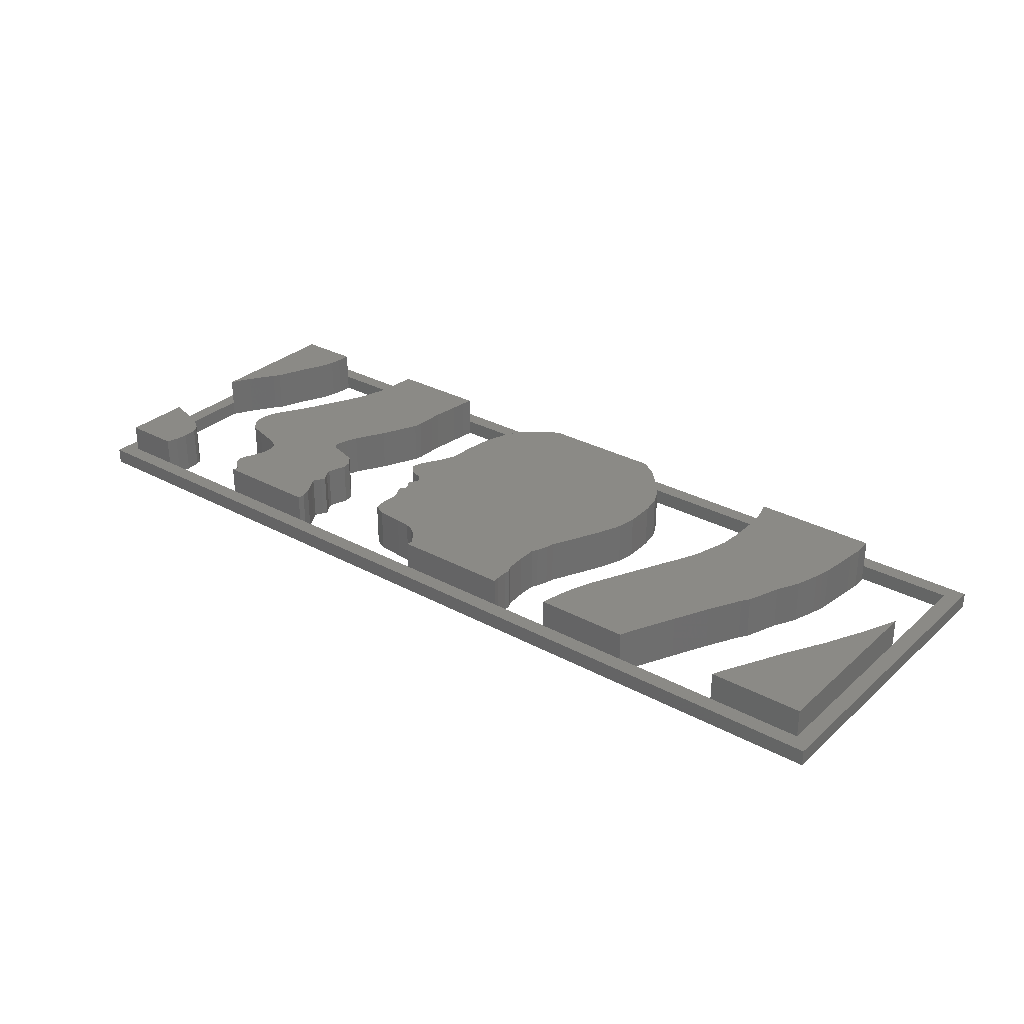
<metadata>
{"format":"stl","ext":"stl","renderer":"f3d","projection":"perspective","resolution":1024,"background":"white","views":[{"elev":30.3,"azim":38.2,"up":"+Z"}]}
</metadata>
<code>
# stl→obj: 420 verts, 852 faces
v 14.9 8.903 0
v 14.71 9.5 1
v 14.71 9.5 0
v 14.9 8.903 2.8
v 14.71 9.5 2.8
v 15.17 7.819 0
v 15.17 7.819 2.8
v 15.23 6.514 0
v 15.23 6.514 2.8
v 15.23 4.962 0
v 15.23 4.962 2.8
v 15.14 3.701 0
v 15.14 3.701 2.8
v 14.49 1.37 0
v 14.49 1.37 2.8
v 13.84 -0.08386 0
v 13.84 -0.08386 2.8
v 13.46 -0.8408 0
v 13.46 -0.8408 2.8
v 12.13 -3.571 0
v 12.13 -3.571 2.8
v 10.95 -6.052 0
v 10.95 -6.052 2.8
v 10.5 -7.32 0
v 10.5 -7.32 2.8
v 10.28 -8.115 0
v 10.28 -8.115 2.8
v 9.974 -9.5 1
v 9.974 -9.5 0
v 9.974 -9.5 2.8
v -11.49 -9.5 1
v -11.42 -9.085 2.8
v -11.49 -9.5 2.8
v -11.42 -9.085 0
v -11.49 -9.5 0
v -11.6 -8.459 0
v -11.6 -8.459 2.8
v -12.11 -7.572 0
v -12.11 -7.572 2.8
v -12.34 -7.144 0
v -12.34 -7.144 2.8
v -12.04 -6.669 0
v -12.04 -6.669 2.8
v -11.91 -6.385 0
v -11.91 -6.385 2.8
v -12.25 -5.837 0
v -12.25 -5.837 2.8
v -12.41 -5.432 0
v -12.41 -5.432 2.8
v -12.23 -4.892 0
v -12.23 -4.892 2.8
v -12.02 -4.265 0
v -12.02 -4.265 2.8
v -12.09 -3.689 0
v -12.09 -3.689 2.8
v -12.59 -3.097 0
v -12.59 -3.097 2.8
v -13.61 -2.748 2.8
v -13.61 -2.748 0
v -14.53 -2.509 2.8
v -14.53 -2.509 0
v -14.76 -2.196 0
v -14.76 -2.196 2.8
v -14.74 -1.865 0
v -14.74 -1.865 2.8
v -14.59 -1.251 0
v -14.59 -1.251 2.8
v -14.32 -0.5109 0
v -14.32 -0.5109 2.8
v -13.27 1.343 0
v -13.27 1.343 2.8
v -12.5 2.991 0
v -12.5 2.991 2.8
v -12.28 3.426 0
v -12.28 3.426 2.8
v -12.17 3.696 0
v -12.17 3.696 2.8
v -12.09 4.194 0
v -12.09 4.194 2.8
v -12.07 5.48 0
v -12.07 5.48 2.8
v -12.04 6.166 0
v -12.04 6.166 2.8
v -11.84 7.828 0
v -11.84 7.828 2.8
v -11.76 8.773 0
v -11.76 8.773 2.8
v -11.63 9.437 0
v -11.63 9.437 2.8
v -11.61 9.5 1
v -11.61 9.5 2.8
v -11.61 9.5 0
v 4.995 9.367 2.8
v 4.7 9.5 1
v 4.7 9.5 2.8
v 4.995 9.367 0
v 4.7 9.5 0
v 5.817 8.848 0
v 5.817 8.848 2.8
v 7.367 7.196 2.8
v 7.367 7.196 0
v 7.506 7.018 2.8
v 7.506 7.018 0
v 7.65 6.812 2.8
v 7.65 6.812 0
v 7.931 6.333 2.8
v 7.931 6.333 0
v 8.326 5.496 2.8
v 8.326 5.496 0
v 8.555 4.241 2.8
v 8.555 4.241 0
v 8.613 2.399 2.8
v 8.613 2.399 0
v 8.416 1.208 2.8
v 8.416 1.208 0
v 8.278 0.8004 2.8
v 8.278 0.8004 0
v 8.097 0.3732 2.8
v 8.097 0.3732 0
v 7.817 -0.3298 2.8
v 7.817 -0.3298 0
v 7.107 -1.826 2.8
v 7.107 -1.826 0
v 6.263 -3.564 2.8
v 6.263 -3.564 0
v 6.145 -4.059 2.8
v 6.145 -4.059 0
v 5.892 -4.742 2.8
v 5.892 -4.742 0
v 5.701 -5.121 2.8
v 5.701 -5.121 0
v 5.701 -6.249 2.8
v 5.701 -6.249 0
v 5.811 -7.568 2.8
v 5.811 -7.568 0
v 6.012 -7.982 2.8
v 6.012 -7.982 0
v 5.978 -8.377 2.8
v 5.978 -8.377 0
v 5.996 -9.094 2.8
v 5.996 -9.094 0
v 6.066 -9.5 1
v 6.066 -9.5 2.8
v 6.066 -9.5 0
v -1.397 -9.5 1
v -1.37 -9.054 0
v -1.397 -9.5 0
v -1.37 -9.054 2.8
v -1.397 -9.5 2.8
v -1.768 -8.554 2.8
v -1.768 -8.554 0
v -2.166 -8.104 2.8
v -2.166 -8.104 0
v -2.568 -7.855 0
v -2.568 -7.855 2.8
v -3.039 -7.676 0
v -3.039 -7.676 2.8
v -3.913 -7.616 0
v -3.913 -7.616 2.8
v -5.531 -7.446 0
v -5.531 -7.446 2.8
v -6.278 -7.103 0
v -6.278 -7.103 2.8
v -6.407 -6.576 2.8
v -6.407 -6.576 0
v -6.363 -5.797 2.8
v -6.363 -5.797 0
v -6.342 -5.157 2.8
v -6.342 -5.157 0
v -6.591 -4.604 2.8
v -6.591 -4.604 0
v -6.771 -4.228 2.8
v -6.771 -4.228 0
v -6.575 -3.885 2.8
v -6.575 -3.885 0
v -6.458 -3.74 2.8
v -6.458 -3.74 0
v -6.656 -3.48 2.8
v -6.656 -3.48 0
v -6.855 -3.177 2.8
v -6.855 -3.177 0
v -6.716 -2.969 2.8
v -6.716 -2.969 0
v -6.515 -2.621 2.8
v -6.515 -2.621 0
v -6.535 -2.321 2.8
v -6.535 -2.321 0
v -6.828 -2.05 0
v -6.828 -2.05 2.8
v -7.294 -1.887 0
v -7.294 -1.887 2.8
v -7.658 -1.789 0
v -7.658 -1.789 2.8
v -8.171 -1.131 2.8
v -8.171 -1.131 0
v -8.044 -0.5976 2.8
v -8.044 -0.5976 0
v -7.66 0.09455 2.8
v -7.66 0.09455 0
v -7.217 0.8591 2.8
v -7.217 0.8591 0
v -6.962 1.413 2.8
v -6.962 1.413 0
v -6.781 1.758 2.8
v -6.781 1.758 0
v -6.738 2.894 2.8
v -6.738 2.894 0
v -6.606 4.511 2.8
v -6.606 4.511 0
v -6.341 5.705 2.8
v -6.341 5.705 0
v -5.904 6.872 2.8
v -5.904 6.872 0
v -5.424 7.701 2.8
v -5.424 7.701 0
v -4.76 8.38 2.8
v -4.76 8.38 0
v -3.767 9.099 0
v -3.767 9.099 2.8
v -3.03 9.5 1
v -3.03 9.5 2.8
v -3.03 9.5 0
v -18.04 8.06 0
v -17.93 9.5 1
v -17.93 9.5 0
v -18.04 8.06 2.8
v -17.93 9.5 2.8
v -18.11 6.908 0
v -18.11 6.908 2.8
v -18.55 5.331 0
v -18.55 5.331 2.8
v -18.72 4.822 0
v -18.72 4.822 2.8
v -19.08 4.005 0
v -19.08 4.005 2.8
v -19.3 3.576 0
v -19.3 3.576 2.8
v -20.5 1.155 0
v -20.5 1.155 2.8
v -21.01 0.2739 0
v -21.01 0.2739 2.8
v -21.62 -0.7584 0
v -21.62 -0.7584 2.8
v -22 -1.464 0
v -22 -1.464 2.8
v -22.2 -2.282 0
v -22.2 -2.282 2.8
v -22.2 -2.851 0
v -22.2 -2.851 2.8
v -21.96 -3.404 0
v -21.96 -3.404 2.8
v -21.43 -3.951 0
v -21.43 -3.951 2.8
v -20.59 -4.218 2.8
v -20.59 -4.218 0
v -18.79 -4.735 2.8
v -18.79 -4.735 0
v -18.36 -5.057 2.8
v -18.36 -5.057 0
v -18.15 -5.565 0
v -18.15 -5.565 2.8
v -18.14 -6.209 0
v -18.14 -6.209 2.8
v -18.44 -6.98 0
v -18.44 -6.98 2.8
v -18.77 -7.737 0
v -18.77 -7.737 2.8
v -18.82 -8.152 0
v -18.82 -8.152 2.8
v -18.62 -8.558 0
v -18.62 -8.558 2.8
v -18.23 -8.911 2.8
v -18.23 -8.911 0
v -17.9 -9.158 2.8
v -17.9 -9.158 0
v -18.04 -9.498 0
v -18.04 -9.498 2.8
v -18.04 -9.5 1
v -18.04 -9.5 0
v -18.04 -9.5 2.8
v -24.96 -9.5 1
v -24.74 -8.847 2.8
v -24.96 -9.5 2.8
v -24.74 -8.847 0
v -24.96 -9.5 0
v -24.64 -8.033 0
v -24.64 -8.033 2.8
v -24.7 -7.128 0
v -24.7 -7.128 2.8
v -24.82 -6.783 0
v -24.82 -6.783 2.8
v -25.1 -6.483 0
v -25.1 -6.483 2.8
v -26.1 -5.862 2.8
v -26.1 -5.862 0
v -27.28 -5.508 2.8
v -27.28 -5.508 0
v -28.16 -5.286 2.8
v -28.16 -5.286 0
v -28.5 -5.092 1
v -28.5 -5.092 2.8
v -28.5 -5.092 0
v -28.5 0.406 1
v -28.1 1.151 2.8
v -28.5 0.406 2.8
v -28.1 1.151 0
v -28.5 0.406 0
v -27.79 1.699 0
v -27.79 1.699 2.8
v -26.74 3.251 0
v -26.74 3.251 2.8
v -26.42 3.637 0
v -26.42 3.637 2.8
v -26.24 4.086 0
v -26.24 4.086 2.8
v -25.99 4.715 0
v -25.99 4.715 2.8
v -25.7 5.436 0
v -25.7 5.436 2.8
v -25.15 6.591 0
v -25.15 6.591 2.8
v -24.9 7.249 0
v -24.9 7.249 2.8
v -24.72 7.893 0
v -24.72 7.893 2.8
v -24.62 8.606 0
v -24.62 8.606 2.8
v -24.57 9.5 1
v -24.57 9.5 2.8
v -24.57 9.5 0
v 28.36 1.991 0
v 28.5 2.303 1
v 28.5 2.303 0
v 28.36 1.991 2.8
v 28.5 2.303 2.8
v 27.39 -0.2078 0
v 27.39 -0.2078 2.8
v 27.17 -0.6283 0
v 27.17 -0.6283 2.8
v 26.65 -1.665 0
v 26.65 -1.665 2.8
v 26.37 -2.27 0
v 26.37 -2.27 2.8
v 26.15 -2.661 0
v 26.15 -2.661 2.8
v 25.91 -3.066 0
v 25.91 -3.066 2.8
v 24.95 -4.802 0
v 24.95 -4.802 2.8
v 24.72 -5.224 0
v 24.72 -5.224 2.8
v 24.18 -6.322 0
v 24.18 -6.322 2.8
v 23.5 -7.656 0
v 23.5 -7.656 2.8
v 23.14 -8.309 0
v 23.14 -8.309 2.8
v 22.65 -9.335 0
v 22.65 -9.335 2.8
v 22.57 -9.5 1
v 22.57 -9.5 0
v 22.57 -9.5 2.8
v 15.93 -9.5 1
v 16.12 -8.991 2.8
v 15.93 -9.5 2.8
v 16.12 -8.991 0
v 15.93 -9.5 0
v 17.57 -5.977 0
v 17.57 -5.977 2.8
v 18.67 -3.729 0
v 18.67 -3.729 2.8
v 19.76 -1.652 0
v 19.76 -1.652 2.8
v 20.11 -1.168 0
v 20.11 -1.168 2.8
v 20.4 -0.3867 0
v 20.4 -0.3867 2.8
v 20.86 0.9169 0
v 20.86 0.9169 2.8
v 21.21 1.561 0
v 21.21 1.561 2.8
v 21.6 2.372 0
v 21.6 2.372 2.8
v 21.78 2.933 0
v 21.78 2.933 2.8
v 21.91 3.344 0
v 21.91 3.344 2.8
v 22.06 3.838 0
v 22.06 3.838 2.8
v 22.2 4.386 0
v 22.2 4.386 2.8
v 22.32 4.907 0
v 22.32 4.907 2.8
v 22.48 6.45 0
v 22.48 6.45 2.8
v 22.59 7.465 0
v 22.59 7.465 2.8
v 22.7 8.397 0
v 22.7 8.397 2.8
v 22.65 9.431 0
v 22.65 9.431 2.8
v 22.63 9.5 1
v 22.63 9.5 2.8
v 22.63 9.5 0
v 28.5 9.5 1
v 28.5 9.5 0
v 29.5 -10.5 1
v 29.5 10.5 0
v 29.5 10.5 1
v 29.5 -10.5 0
v -29.5 10.5 1
v -28.5 9.5 1
v -29.5 -10.5 1
v 28.5 -9.5 1
v -28.5 -9.5 1
v -29.5 -10.5 0
v -29.5 10.5 0
v 28.5 -9.5 2.8
v -28.5 9.5 2.8
v -28.5 -9.5 2.8
f 1 2 3
f 4 2 1
f 2 4 5
f 6 4 1
f 4 6 7
f 8 7 6
f 7 8 9
f 10 9 8
f 9 10 11
f 12 11 10
f 11 12 13
f 14 13 12
f 13 14 15
f 16 15 14
f 15 16 17
f 18 17 16
f 17 18 19
f 20 19 18
f 19 20 21
f 22 21 20
f 21 22 23
f 24 23 22
f 23 24 25
f 26 25 24
f 25 26 27
f 28 26 29
f 26 28 27
f 27 28 30
f 31 32 33
f 32 31 34
f 34 31 35
f 32 36 37
f 36 32 34
f 37 38 39
f 38 37 36
f 39 40 41
f 40 39 38
f 41 42 43
f 42 41 40
f 43 44 45
f 44 43 42
f 45 46 47
f 46 45 44
f 47 48 49
f 48 47 46
f 49 50 51
f 50 49 48
f 51 52 53
f 52 51 50
f 53 54 55
f 54 53 52
f 55 56 57
f 56 55 54
f 56 58 57
f 58 56 59
f 59 60 58
f 60 59 61
f 60 62 63
f 62 60 61
f 63 64 65
f 64 63 62
f 65 66 67
f 66 65 64
f 67 68 69
f 68 67 66
f 69 70 71
f 70 69 68
f 71 72 73
f 72 71 70
f 73 74 75
f 74 73 72
f 75 76 77
f 76 75 74
f 77 78 79
f 78 77 76
f 79 80 81
f 80 79 78
f 81 82 83
f 82 81 80
f 83 84 85
f 84 83 82
f 85 86 87
f 86 85 84
f 87 88 89
f 88 87 86
f 89 90 91
f 88 90 89
f 90 88 92
f 93 94 95
f 96 94 93
f 94 96 97
f 98 93 99
f 93 98 96
f 100 98 99
f 98 100 101
f 102 101 100
f 101 102 103
f 104 103 102
f 103 104 105
f 106 105 104
f 105 106 107
f 108 107 106
f 107 108 109
f 110 109 108
f 109 110 111
f 112 111 110
f 111 112 113
f 114 113 112
f 113 114 115
f 116 115 114
f 115 116 117
f 118 117 116
f 117 118 119
f 120 119 118
f 119 120 121
f 122 121 120
f 121 122 123
f 124 123 122
f 123 124 125
f 126 125 124
f 125 126 127
f 128 127 126
f 127 128 129
f 130 129 128
f 129 130 131
f 132 131 130
f 131 132 133
f 134 133 132
f 133 134 135
f 136 135 134
f 135 136 137
f 138 137 136
f 137 138 139
f 140 139 138
f 139 140 141
f 142 140 143
f 140 142 141
f 141 142 144
f 145 146 147
f 146 145 148
f 148 145 149
f 146 150 151
f 150 146 148
f 151 152 153
f 152 151 150
f 154 152 155
f 152 154 153
f 156 155 157
f 155 156 154
f 158 157 159
f 157 158 156
f 160 159 161
f 159 160 158
f 162 161 163
f 161 162 160
f 162 164 165
f 164 162 163
f 165 166 167
f 166 165 164
f 167 168 169
f 168 167 166
f 169 170 171
f 170 169 168
f 171 172 173
f 172 171 170
f 173 174 175
f 174 173 172
f 175 176 177
f 176 175 174
f 177 178 179
f 178 177 176
f 179 180 181
f 180 179 178
f 181 182 183
f 182 181 180
f 183 184 185
f 184 183 182
f 185 186 187
f 186 185 184
f 188 186 189
f 186 188 187
f 190 189 191
f 189 190 188
f 192 191 193
f 191 192 190
f 192 194 195
f 194 192 193
f 195 196 197
f 196 195 194
f 197 198 199
f 198 197 196
f 199 200 201
f 200 199 198
f 201 202 203
f 202 201 200
f 203 204 205
f 204 203 202
f 205 206 207
f 206 205 204
f 207 208 209
f 208 207 206
f 209 210 211
f 210 209 208
f 211 212 213
f 212 211 210
f 213 214 215
f 214 213 212
f 215 216 217
f 216 215 214
f 218 216 219
f 216 218 217
f 220 219 221
f 218 220 222
f 220 218 219
f 223 224 225
f 226 224 223
f 224 226 227
f 228 226 223
f 226 228 229
f 230 229 228
f 229 230 231
f 232 231 230
f 231 232 233
f 234 233 232
f 233 234 235
f 236 235 234
f 235 236 237
f 238 237 236
f 237 238 239
f 240 239 238
f 239 240 241
f 242 241 240
f 241 242 243
f 244 243 242
f 243 244 245
f 246 245 244
f 245 246 247
f 248 247 246
f 247 248 249
f 250 249 248
f 249 250 251
f 252 251 250
f 251 252 253
f 252 254 253
f 254 252 255
f 255 256 254
f 256 255 257
f 257 258 256
f 258 257 259
f 260 258 259
f 258 260 261
f 262 261 260
f 261 262 263
f 264 263 262
f 263 264 265
f 266 265 264
f 265 266 267
f 268 267 266
f 267 268 269
f 270 269 268
f 269 270 271
f 270 272 271
f 272 270 273
f 273 274 272
f 274 273 275
f 276 274 275
f 274 276 277
f 278 276 279
f 276 278 277
f 277 278 280
f 281 282 283
f 282 281 284
f 284 281 285
f 282 286 287
f 286 282 284
f 287 288 289
f 288 287 286
f 289 290 291
f 290 289 288
f 291 292 293
f 292 291 290
f 292 294 293
f 294 292 295
f 295 296 294
f 296 295 297
f 297 298 296
f 298 297 299
f 298 300 301
f 299 300 298
f 300 299 302
f 303 304 305
f 304 303 306
f 306 303 307
f 304 308 309
f 308 304 306
f 309 310 311
f 310 309 308
f 311 312 313
f 312 311 310
f 313 314 315
f 314 313 312
f 315 316 317
f 316 315 314
f 317 318 319
f 318 317 316
f 319 320 321
f 320 319 318
f 321 322 323
f 322 321 320
f 323 324 325
f 324 323 322
f 325 326 327
f 326 325 324
f 327 328 329
f 326 328 327
f 328 326 330
f 331 332 333
f 334 332 331
f 332 334 335
f 336 334 331
f 334 336 337
f 338 337 336
f 337 338 339
f 340 339 338
f 339 340 341
f 342 341 340
f 341 342 343
f 344 343 342
f 343 344 345
f 346 345 344
f 345 346 347
f 348 347 346
f 347 348 349
f 350 349 348
f 349 350 351
f 352 351 350
f 351 352 353
f 354 353 352
f 353 354 355
f 356 355 354
f 355 356 357
f 358 357 356
f 357 358 359
f 360 358 361
f 358 360 359
f 359 360 362
f 363 364 365
f 364 363 366
f 366 363 367
f 364 368 369
f 368 364 366
f 369 370 371
f 370 369 368
f 371 372 373
f 372 371 370
f 373 374 375
f 374 373 372
f 375 376 377
f 376 375 374
f 377 378 379
f 378 377 376
f 379 380 381
f 380 379 378
f 381 382 383
f 382 381 380
f 383 384 385
f 384 383 382
f 385 386 387
f 386 385 384
f 387 388 389
f 388 387 386
f 389 390 391
f 390 389 388
f 391 392 393
f 392 391 390
f 393 394 395
f 394 393 392
f 395 396 397
f 396 395 394
f 397 398 399
f 398 397 396
f 399 400 401
f 400 399 398
f 401 402 403
f 400 402 401
f 402 400 404
f 333 405 406
f 405 333 332
f 300 307 303
f 307 300 302
f 404 405 402
f 405 404 406
f 330 224 328
f 224 330 225
f 92 220 90
f 220 92 222
f 97 2 94
f 2 97 3
f 279 281 278
f 281 279 285
f 147 31 145
f 31 147 35
f 29 142 28
f 142 29 144
f 361 363 360
f 363 361 367
f 407 408 409
f 408 407 410
f 332 409 405
f 409 402 405
f 409 2 402
f 409 94 2
f 409 220 94
f 411 220 409
f 220 411 90
f 90 411 224
f 224 411 328
f 411 303 412
f 413 303 411
f 303 413 300
f 328 411 412
f 409 332 407
f 414 407 332
f 360 407 414
f 363 407 360
f 28 407 363
f 142 407 28
f 145 407 142
f 413 145 31
f 413 31 278
f 413 278 281
f 413 281 415
f 145 413 407
f 300 413 415
f 84 223 225
f 64 228 223
f 61 259 62
f 264 275 273
f 275 264 262
f 266 273 270
f 273 266 264
f 266 270 268
f 179 185 177
f 179 183 185
f 183 179 181
f 171 177 169
f 177 171 175
f 175 171 173
f 154 187 125
f 207 125 205
f 169 156 158
f 125 207 222
f 209 222 207
f 167 158 160
f 125 187 205
f 165 160 162
f 156 169 177
f 156 177 185
f 158 167 169
f 160 165 167
f 137 139 135
f 117 113 115
f 119 113 117
f 113 119 111
f 101 111 119
f 111 107 109
f 97 119 121
f 111 101 107
f 107 101 105
f 105 101 103
f 222 121 123
f 222 123 125
f 131 125 127
f 131 127 129
f 121 222 97
f 125 131 154
f 101 97 98
f 156 185 187
f 211 222 209
f 222 211 218
f 218 211 217
f 217 213 215
f 213 217 211
f 201 187 188
f 187 203 205
f 187 201 203
f 199 188 190
f 197 190 192
f 188 199 201
f 190 197 199
f 197 192 195
f 34 35 36
f 42 46 44
f 40 46 42
f 46 40 48
f 56 52 50
f 59 50 48
f 52 56 54
f 257 62 259
f 62 257 64
f 64 230 228
f 64 232 230
f 240 64 257
f 64 234 232
f 64 236 234
f 64 238 236
f 242 257 255
f 64 240 238
f 250 255 252
f 257 242 240
f 255 250 246
f 255 244 242
f 246 250 248
f 255 246 244
f 295 286 284
f 286 292 288
f 295 284 285
f 288 292 290
f 398 404 400
f 6 398 396
f 410 333 408
f 410 331 333
f 410 336 331
f 410 338 336
f 410 340 338
f 410 342 340
f 410 344 342
f 410 346 344
f 410 348 346
f 410 350 348
f 410 352 350
f 410 354 352
f 410 356 354
f 410 358 356
f 410 361 358
f 410 367 361
f 384 12 10
f 366 14 12
f 366 16 14
f 366 18 16
f 366 20 18
f 366 22 20
f 366 24 22
f 367 26 24
f 367 29 26
f 410 29 367
f 410 144 29
f 146 139 141
f 151 131 133
f 98 97 96
f 151 133 146
f 135 146 133
f 139 146 135
f 147 141 144
f 141 147 146
f 410 147 144
f 416 147 410
f 35 38 36
f 275 38 35
f 262 40 275
f 50 59 56
f 48 61 59
f 38 275 40
f 40 262 48
f 260 48 262
f 35 276 275
f 147 416 35
f 35 279 276
f 35 416 279
f 286 295 292
f 285 297 295
f 416 297 285
f 297 416 299
f 302 416 307
f 299 416 302
f 279 416 285
f 406 408 333
f 404 408 406
f 6 396 394
f 8 394 392
f 10 392 390
f 10 390 388
f 10 388 386
f 10 386 384
f 12 384 382
f 12 382 380
f 12 380 378
f 12 378 376
f 372 376 374
f 12 376 372
f 12 372 370
f 12 370 368
f 12 368 366
f 24 366 367
f 392 10 8
f 394 8 6
f 398 6 404
f 1 404 6
f 3 404 1
f 404 3 408
f 97 408 3
f 131 151 153
f 131 153 154
f 187 154 156
f 119 97 101
f 222 408 97
f 417 222 92
f 223 84 82
f 74 78 76
f 72 78 74
f 223 78 72
f 78 223 80
f 223 82 80
f 223 72 70
f 84 225 86
f 223 70 68
f 86 225 88
f 223 68 66
f 48 260 61
f 259 61 260
f 223 66 64
f 88 225 92
f 417 92 225
f 417 225 330
f 417 326 324
f 417 324 322
f 417 322 320
f 417 320 318
f 417 318 316
f 417 316 314
f 310 314 312
f 314 310 417
f 417 310 308
f 417 308 306
f 417 306 307
f 222 417 408
f 326 417 330
f 417 307 416
f 416 411 417
f 411 416 413
f 408 411 409
f 411 408 417
f 416 407 413
f 407 416 410
f 418 332 335
f 332 418 414
f 419 327 329
f 327 419 325
f 325 419 323
f 323 419 321
f 321 419 319
f 319 419 317
f 317 419 315
f 311 315 419
f 315 311 313
f 311 419 309
f 309 419 304
f 304 419 305
f 293 287 289
f 293 289 291
f 294 287 293
f 420 287 294
f 287 420 282
f 420 294 296
f 420 296 298
f 420 298 301
f 282 420 283
f 334 418 335
f 337 418 334
f 339 418 337
f 341 418 339
f 343 418 341
f 345 418 343
f 347 418 345
f 349 418 347
f 351 418 349
f 353 418 351
f 355 418 353
f 357 418 355
f 359 418 357
f 418 359 362
f 63 261 263
f 237 71 235
f 67 258 261
f 71 237 69
f 239 69 237
f 69 239 67
f 241 67 239
f 67 256 258
f 67 241 256
f 243 256 241
f 256 243 254
f 245 254 243
f 247 254 245
f 251 254 247
f 254 251 253
f 251 247 249
f 227 85 87
f 231 81 229
f 229 81 83
f 81 231 79
f 79 75 77
f 85 226 83
f 79 73 75
f 227 87 89
f 79 231 73
f 227 89 91
f 233 73 231
f 261 63 65
f 261 65 67
f 73 233 71
f 85 227 226
f 83 226 229
f 235 71 233
f 63 263 274
f 265 274 263
f 274 265 272
f 267 272 265
f 272 267 271
f 271 267 269
f 57 53 55
f 53 57 51
f 58 51 57
f 47 43 45
f 47 41 43
f 41 47 49
f 37 33 32
f 39 33 37
f 274 39 41
f 51 58 49
f 60 49 58
f 274 49 60
f 49 274 41
f 274 60 63
f 39 274 33
f 277 33 274
f 33 277 280
f 118 112 110
f 106 110 108
f 100 110 106
f 112 116 114
f 112 118 116
f 110 100 118
f 100 106 104
f 100 104 102
f 95 118 100
f 118 95 120
f 206 120 95
f 204 122 206
f 122 204 124
f 95 99 93
f 155 124 186
f 130 124 155
f 99 95 100
f 136 134 138
f 148 138 134
f 120 206 122
f 124 130 126
f 148 134 132
f 138 148 140
f 149 140 148
f 140 149 143
f 157 176 168
f 126 130 128
f 155 184 176
f 221 206 95
f 186 124 204
f 155 186 184
f 202 186 204
f 200 186 202
f 186 200 189
f 198 189 200
f 189 198 191
f 196 191 198
f 191 196 193
f 193 196 194
f 132 150 148
f 130 150 132
f 150 130 152
f 208 221 210
f 206 221 208
f 210 221 219
f 152 130 155
f 210 219 216
f 212 216 214
f 176 157 155
f 216 212 210
f 166 159 168
f 157 168 159
f 159 166 161
f 164 161 166
f 161 164 163
f 170 176 174
f 176 170 168
f 170 174 172
f 184 178 176
f 182 178 184
f 178 182 180
f 403 399 401
f 7 399 403
f 399 7 397
f 397 7 395
f 9 395 7
f 11 393 9
f 393 11 391
f 391 11 389
f 389 11 387
f 387 11 385
f 13 385 11
f 383 13 381
f 381 13 379
f 15 379 13
f 379 15 377
f 377 373 375
f 17 373 15
f 19 371 17
f 373 377 15
f 385 13 383
f 395 9 393
f 403 4 7
f 4 403 5
f 373 17 371
f 21 371 19
f 371 21 369
f 23 369 21
f 369 23 364
f 25 364 23
f 364 25 365
f 27 365 25
f 365 27 30
f 303 419 412
f 419 303 305
f 415 301 300
f 301 415 420
f 328 419 329
f 419 328 412
f 90 227 91
f 227 90 224
f 94 221 95
f 221 94 220
f 402 5 403
f 5 402 2
f 415 283 420
f 283 415 281
f 360 418 362
f 418 360 414
f 278 33 280
f 33 278 31
f 145 143 149
f 143 145 142
f 28 365 30
f 365 28 363

</code>
